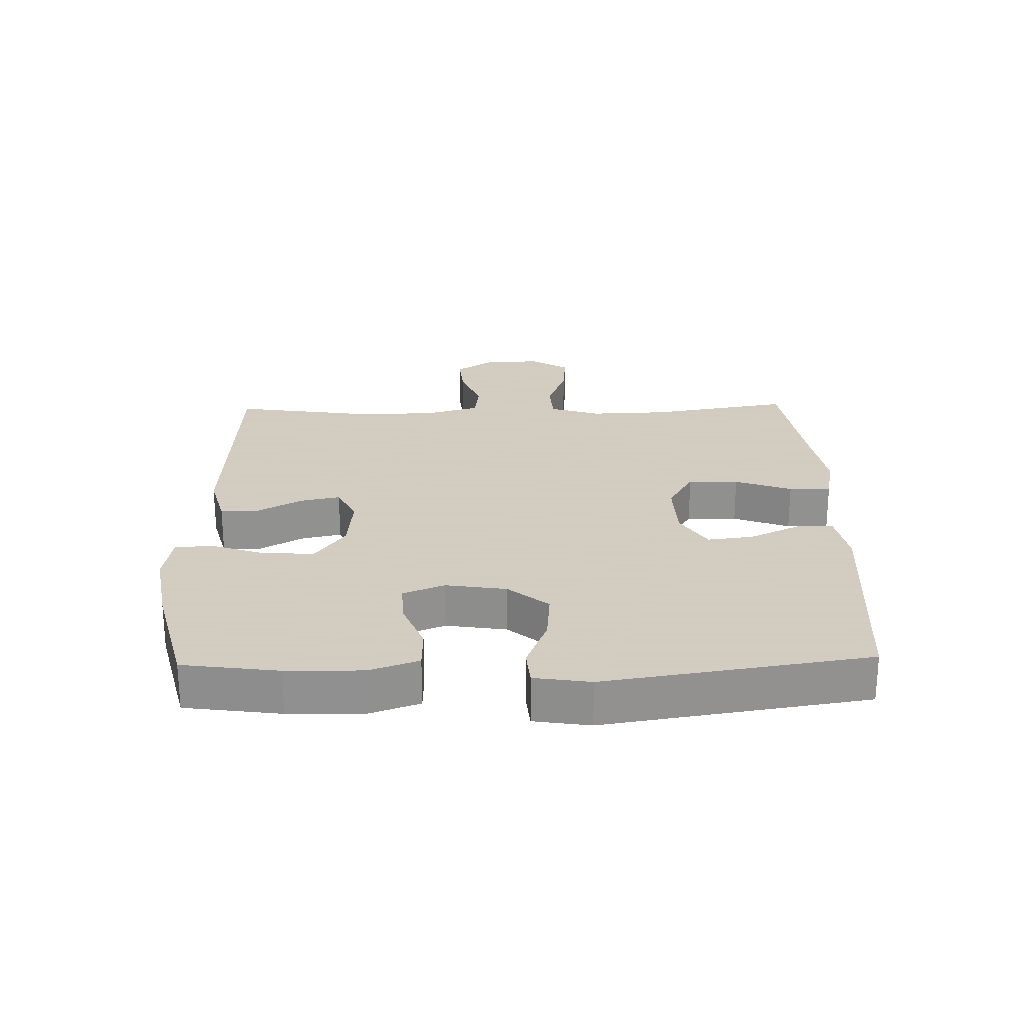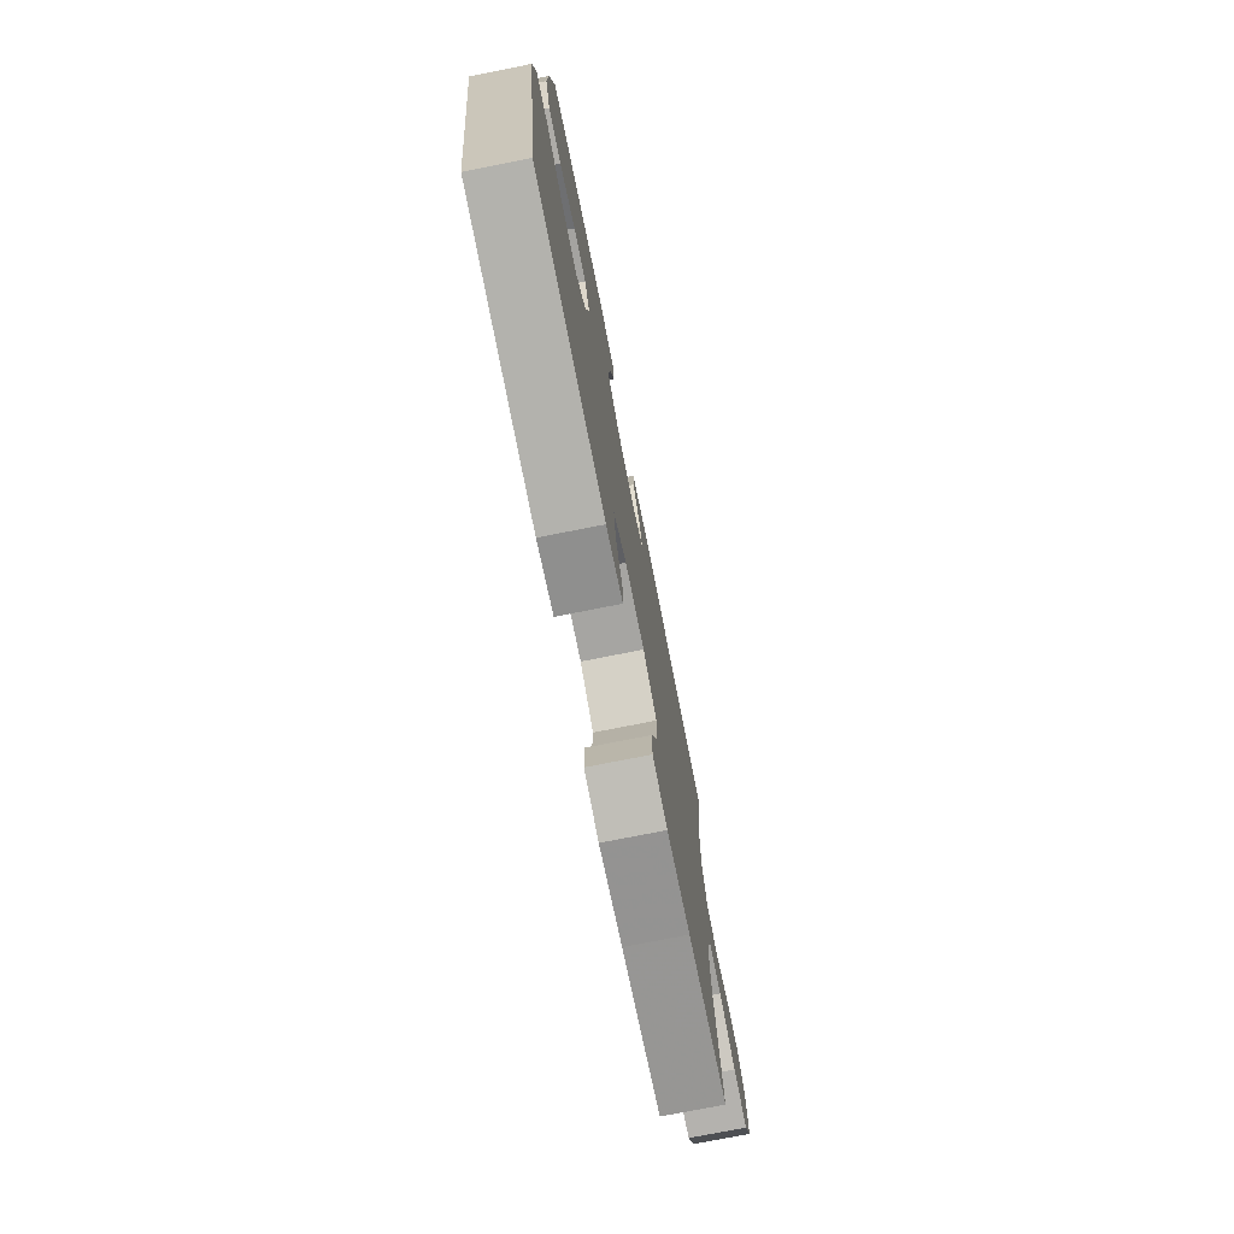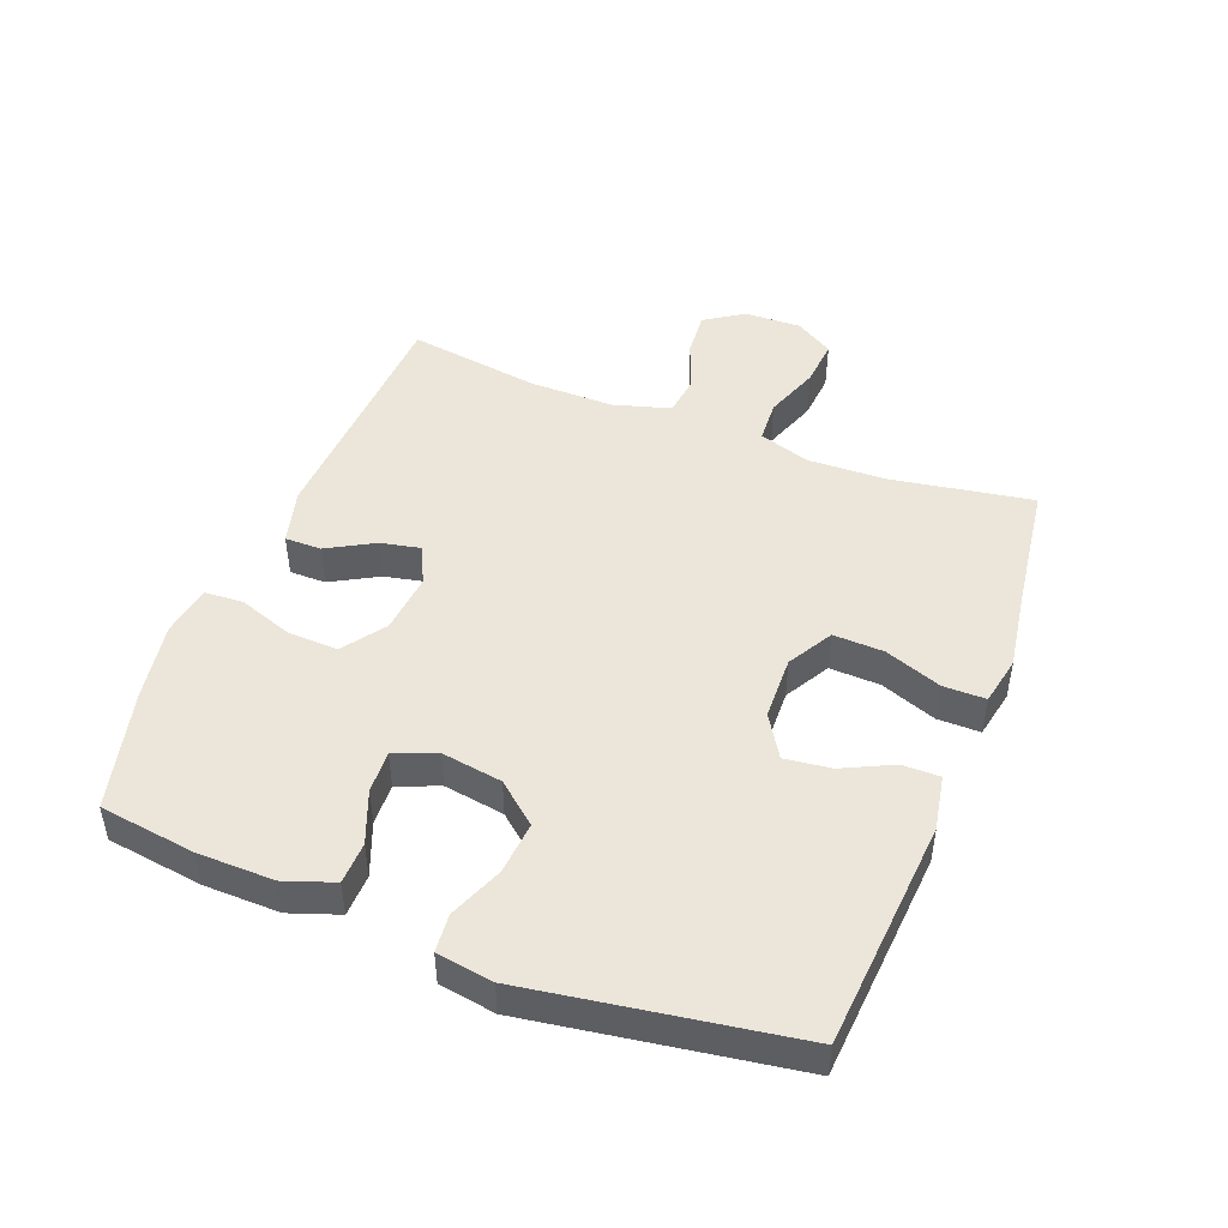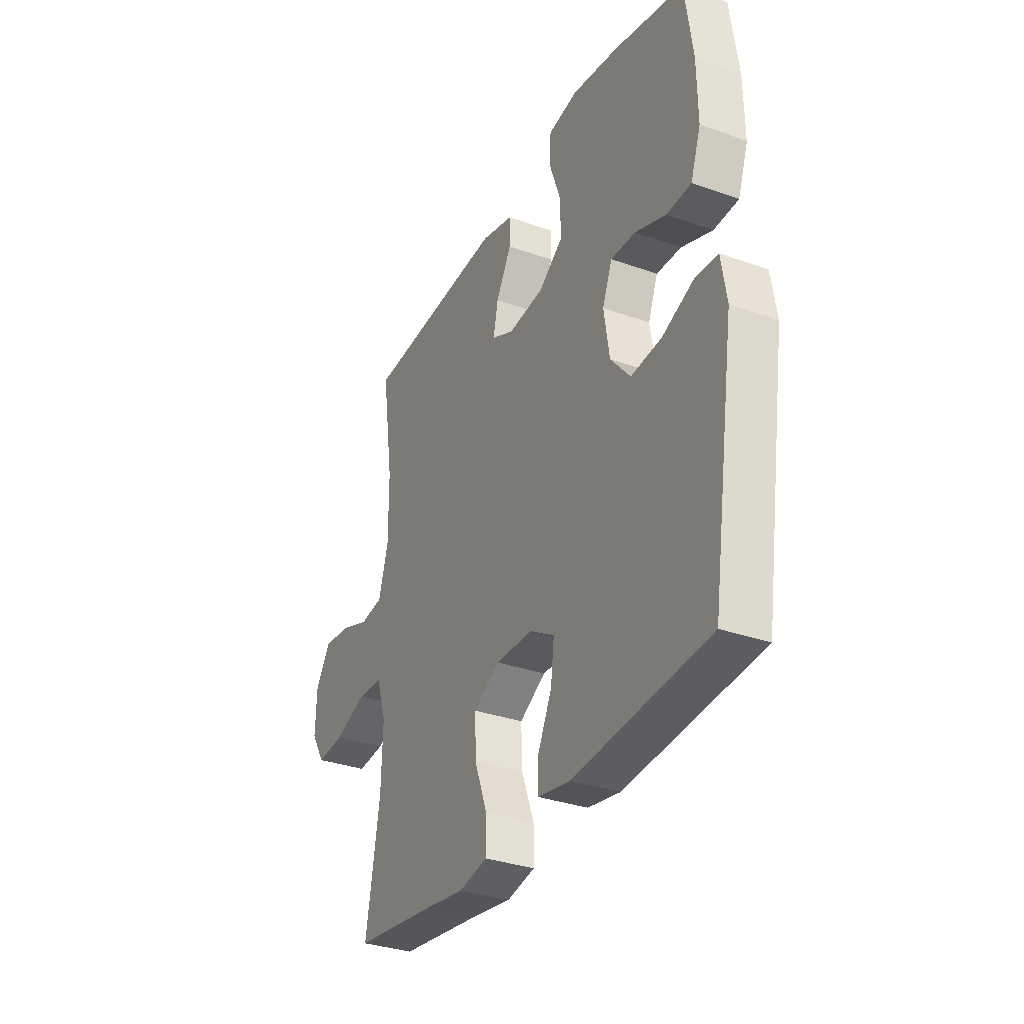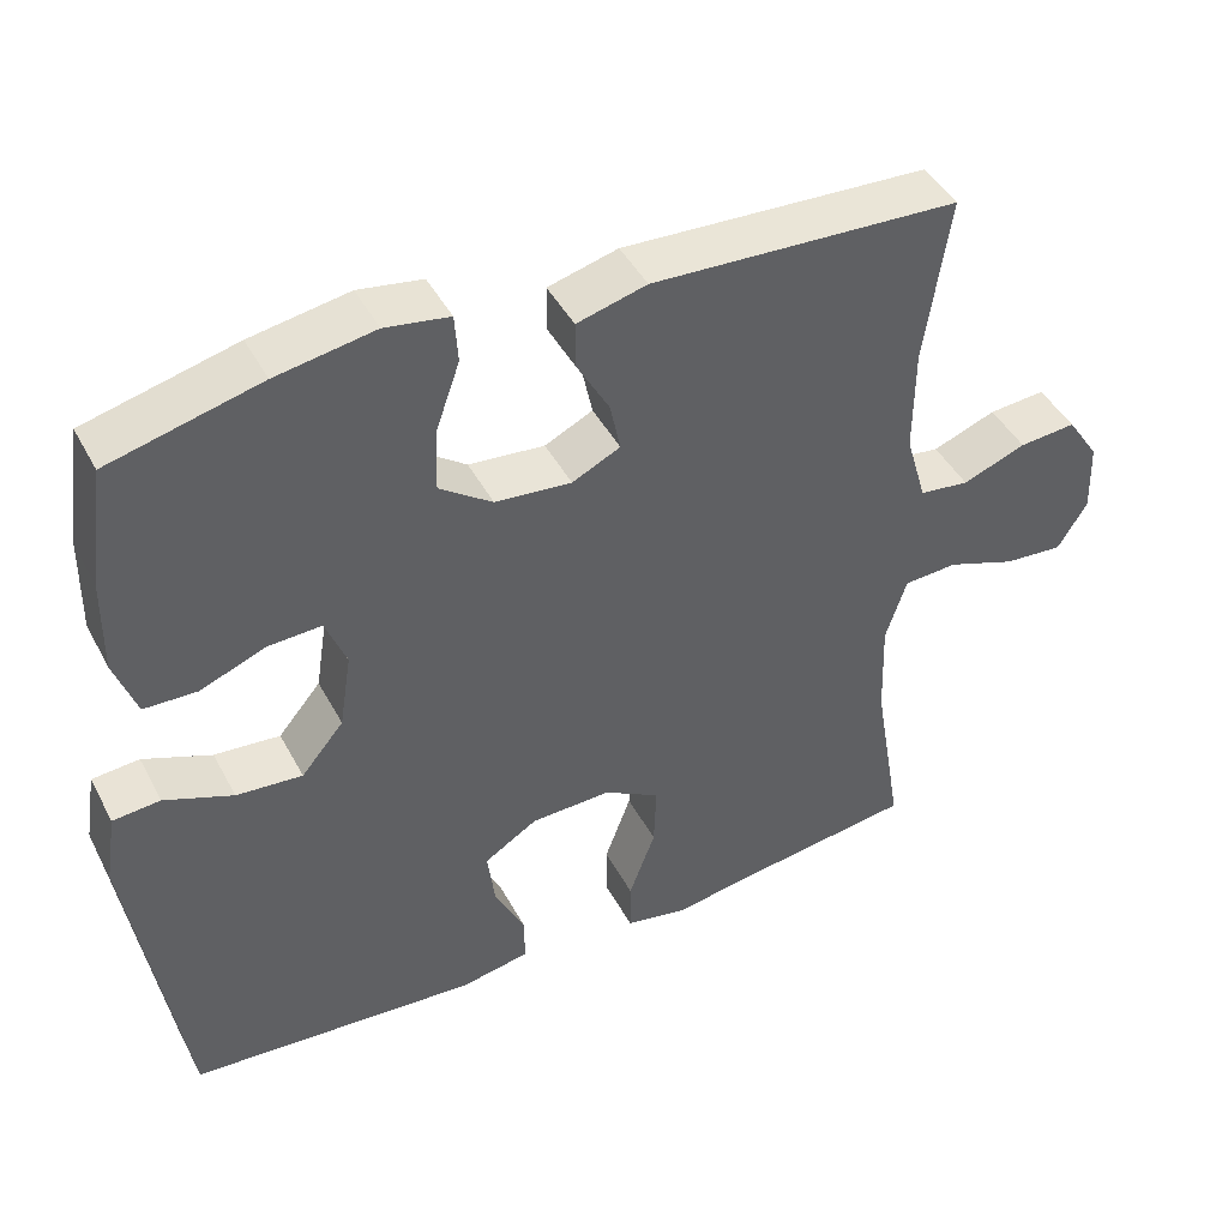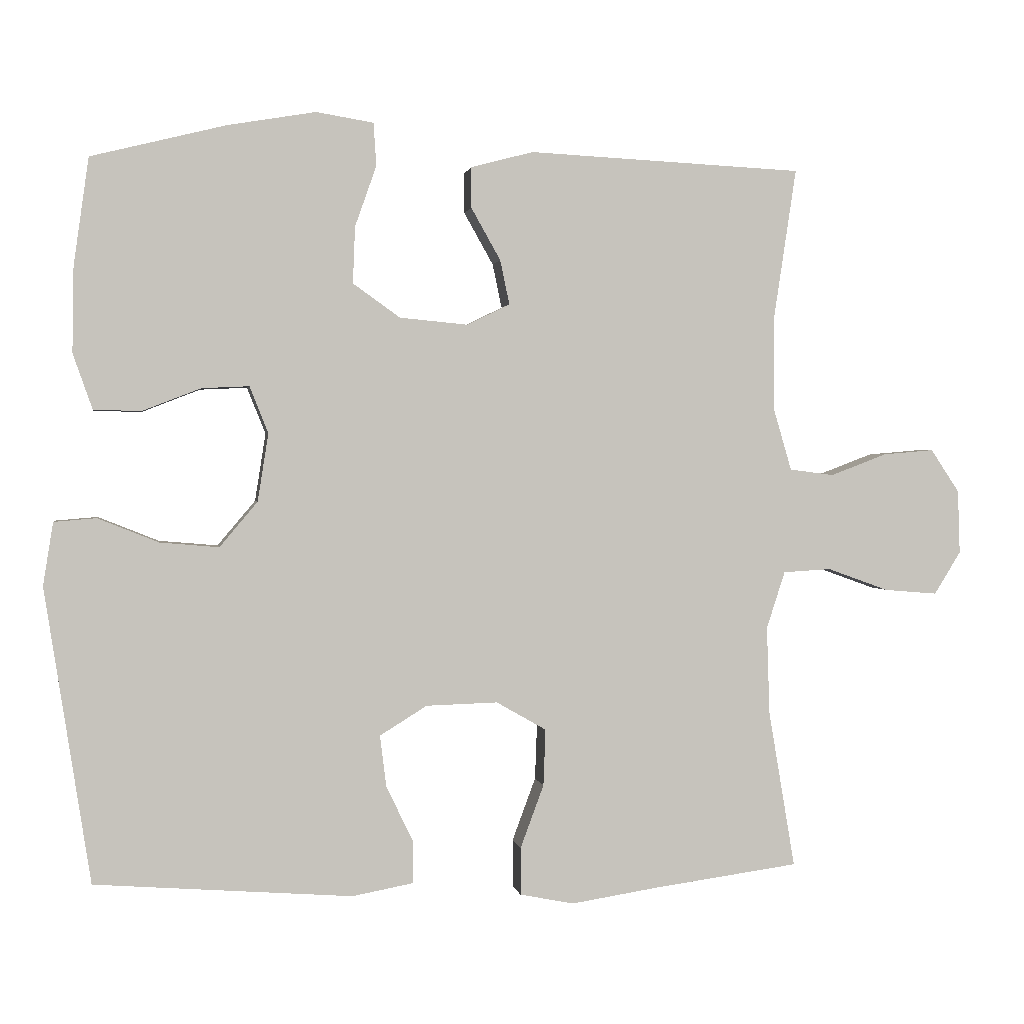
<metadata>
{"format":"obj","ext":"obj","renderer":"f3d","projection":"perspective","resolution":1024,"background":"white","views":[{"elev":24.3,"azim":88.6,"up":"+Y"},{"elev":-75.3,"azim":101.2,"up":"+Z"},{"elev":47.2,"azim":111.2,"up":"+Y"},{"elev":-33.0,"azim":63.9,"up":"+Z"},{"elev":44.3,"azim":153.4,"up":"+Z"},{"elev":1.3,"azim":170.7,"up":"+Z"}]}
</metadata>
<code>
v 0.5 0.07 0.5
v 0.521 0.07 0.35
v 0.523 0.07 0.231
v 0.496 0.07 0.154
v 0.43 0.07 0.152
v 0.348 0.07 0.184
v 0.282 0.07 0.187
v 0.256 0.07 0.122
v 0.271 0.07 0.027
v 0.324 0.07 -0.036
v 0.406 0.07 -0.029
v 0.491 0.07 0.005
v 0.55 0.07 0
v 0.564 0.07 -0.088
v 0.5 0.07 -0.5
v 0.14 0.07 -0.527
v 0.054 0.07 -0.511
v 0.054 0.07 -0.453
v 0.092 0.07 -0.374
v 0.101 0.07 -0.302
v 0.035 0.07 -0.261
v -0.065 0.07 -0.258
v -0.135 0.07 -0.298
v -0.132 0.07 -0.377
v -0.099 0.07 -0.466
v -0.099 0.07 -0.532
v -0.175 0.07 -0.547
v -0.296 0.07 -0.528
v -0.5 0.07 -0.5
v -0.463 0.07 -0.28
v -0.459 0.07 -0.157
v -0.485 0.07 -0.077
v -0.552 0.07 -0.073
v -0.638 0.07 -0.104
v -0.712 0.07 -0.11
v -0.749 0.07 -0.05
v -0.746 0.07 0.039
v -0.706 0.07 0.099
v -0.635 0.07 0.093
v -0.556 0.07 0.063
v -0.494 0.07 0.071
v -0.468 0.07 0.16
v -0.469 0.07 0.293
v -0.5 0.07 0.5
v -0.116 0.07 0.519
v -0.029 0.07 0.496
v -0.029 0.07 0.439
v -0.07 0.07 0.366
v -0.083 0.07 0.304
v -0.023 0.07 0.275
v 0.072 0.07 0.284
v 0.138 0.07 0.331
v 0.135 0.07 0.41
v 0.105 0.07 0.495
v 0.109 0.07 0.555
v 0.189 0.07 0.568
v 0.312 0.07 0.547
v 0.5 0 0.5
v 0.521 0 0.35
v 0.523 0 0.231
v 0.496 0 0.154
v 0.43 0 0.152
v 0.348 0 0.184
v 0.282 0 0.187
v 0.256 0 0.122
v 0.271 0 0.027
v 0.324 0 -0.036
v 0.406 0 -0.029
v 0.491 0 0.005
v 0.55 0 0
v 0.564 0 -0.088
v 0.5 0 -0.5
v 0.14 0 -0.527
v 0.054 0 -0.511
v 0.054 0 -0.453
v 0.092 0 -0.374
v 0.101 0 -0.302
v 0.035 0 -0.261
v -0.065 0 -0.258
v -0.135 0 -0.298
v -0.132 0 -0.377
v -0.099 0 -0.466
v -0.099 0 -0.532
v -0.175 0 -0.547
v -0.296 0 -0.528
v -0.5 0 -0.5
v -0.463 0 -0.28
v -0.459 0 -0.157
v -0.485 0 -0.077
v -0.552 0 -0.073
v -0.638 0 -0.104
v -0.712 0 -0.11
v -0.749 0 -0.05
v -0.746 0 0.039
v -0.706 0 0.099
v -0.635 0 0.093
v -0.556 0 0.063
v -0.494 0 0.071
v -0.468 0 0.16
v -0.469 0 0.293
v -0.5 0 0.5
v -0.116 0 0.519
v -0.029 0 0.496
v -0.029 0 0.439
v -0.07 0 0.366
v -0.083 0 0.304
v -0.023 0 0.275
v 0.072 0 0.284
v 0.138 0 0.331
v 0.135 0 0.41
v 0.105 0 0.495
v 0.109 0 0.555
v 0.189 0 0.568
v 0.312 0 0.547
f 53 54 55 56
f 52 53 56 57
f 45 46 47 48
f 43 44 45 48
f 42 43 48 49
f 41 42 49 50
f 37 38 39 40
f 35 36 37 40
f 33 34 35 40
f 32 33 40 41
f 31 32 41 50
f 28 29 30
f 24 25 26 27
f 23 24 27 28
f 16 17 18 19
f 16 19 20
f 15 16 20
f 14 15 20 21
f 11 12 13 14
f 10 11 14 21
f 3 4 5 6
f 3 6 7
f 2 3 7
f 52 57 1 2
f 51 52 2 7
f 50 51 7 8
f 31 50 8 9
f 23 28 30 31
f 22 23 31 9
f 9 10 21 22
f 113 112 111 110
f 114 113 110 109
f 105 104 103 102
f 105 102 101 100
f 106 105 100 99
f 107 106 99 98
f 97 96 95 94
f 97 94 93 92
f 97 92 91 90
f 98 97 90 89
f 107 98 89 88
f 87 86 85
f 84 83 82 81
f 85 84 81 80
f 76 75 74 73
f 77 76 73
f 77 73 72
f 78 77 72 71
f 71 70 69 68
f 78 71 68 67
f 63 62 61 60
f 64 63 60
f 64 60 59
f 59 58 114 109
f 64 59 109 108
f 65 64 108 107
f 66 65 107 88
f 88 87 85 80
f 66 88 80 79
f 79 78 67 66
f 1 58 59 2
f 2 59 60 3
f 3 60 61 4
f 4 61 62 5
f 5 62 63 6
f 6 63 64 7
f 7 64 65 8
f 8 65 66 9
f 9 66 67 10
f 10 67 68 11
f 11 68 69 12
f 12 69 70 13
f 13 70 71 14
f 14 71 72 15
f 15 72 73 16
f 16 73 74 17
f 17 74 75 18
f 18 75 76 19
f 19 76 77 20
f 20 77 78 21
f 21 78 79 22
f 22 79 80 23
f 23 80 81 24
f 24 81 82 25
f 25 82 83 26
f 26 83 84 27
f 27 84 85 28
f 28 85 86 29
f 29 86 87 30
f 30 87 88 31
f 31 88 89 32
f 32 89 90 33
f 33 90 91 34
f 34 91 92 35
f 35 92 93 36
f 36 93 94 37
f 37 94 95 38
f 38 95 96 39
f 39 96 97 40
f 40 97 98 41
f 41 98 99 42
f 42 99 100 43
f 43 100 101 44
f 44 101 102 45
f 45 102 103 46
f 46 103 104 47
f 47 104 105 48
f 48 105 106 49
f 49 106 107 50
f 50 107 108 51
f 51 108 109 52
f 52 109 110 53
f 53 110 111 54
f 54 111 112 55
f 55 112 113 56
f 56 113 114 57
f 57 114 58 1

</code>
